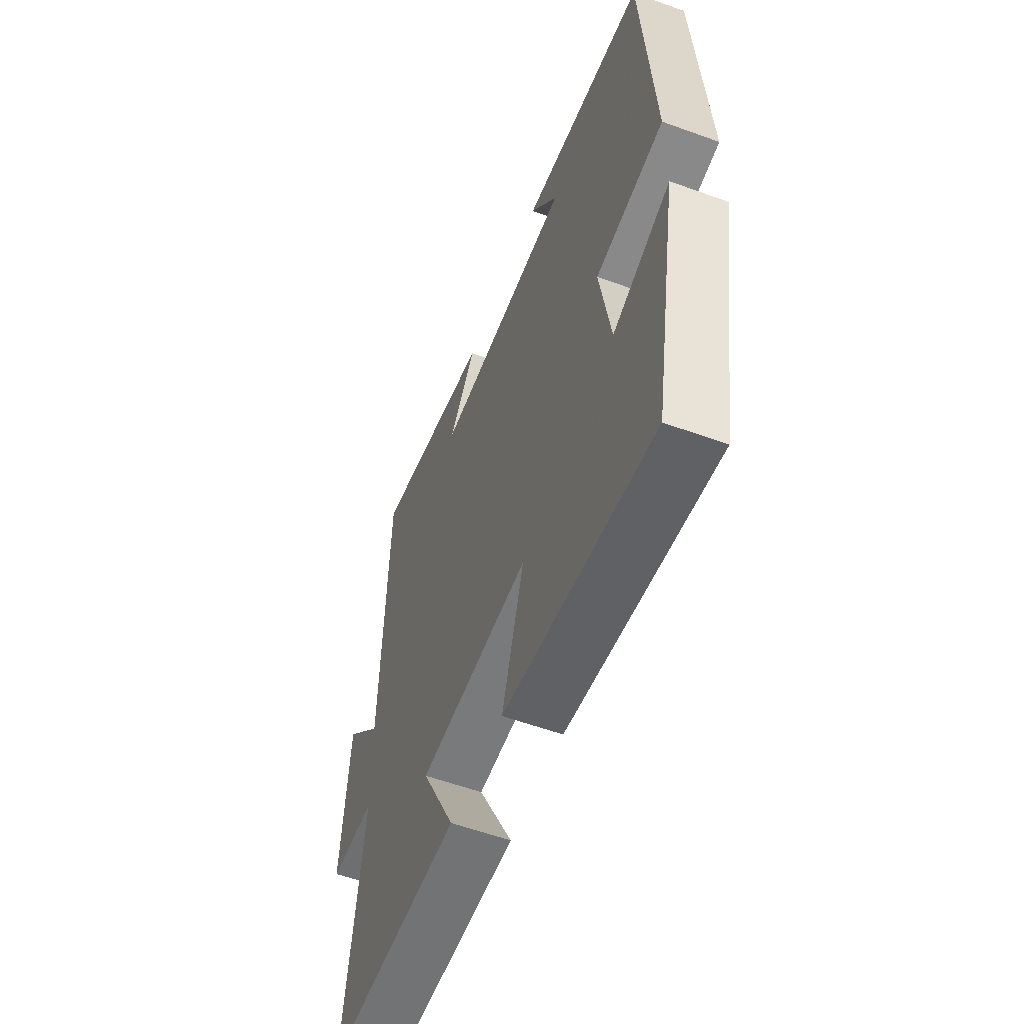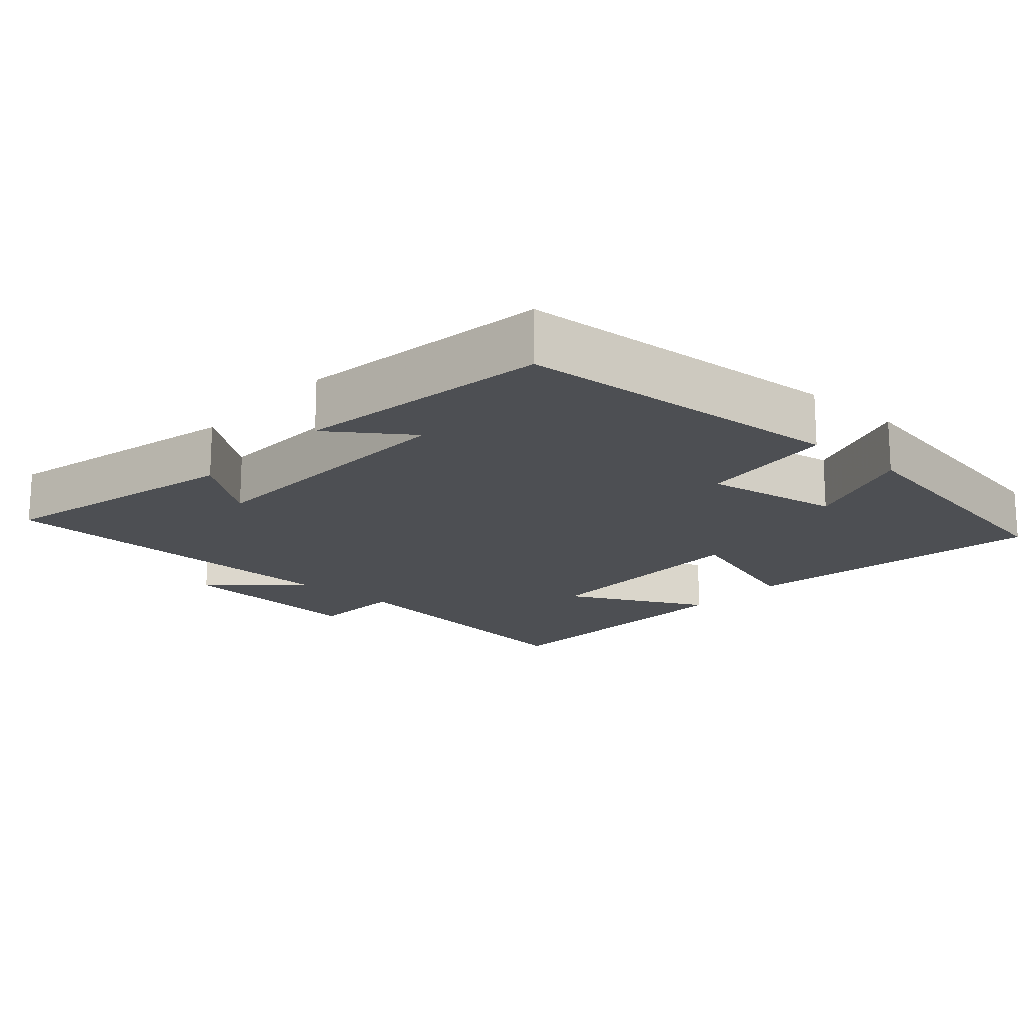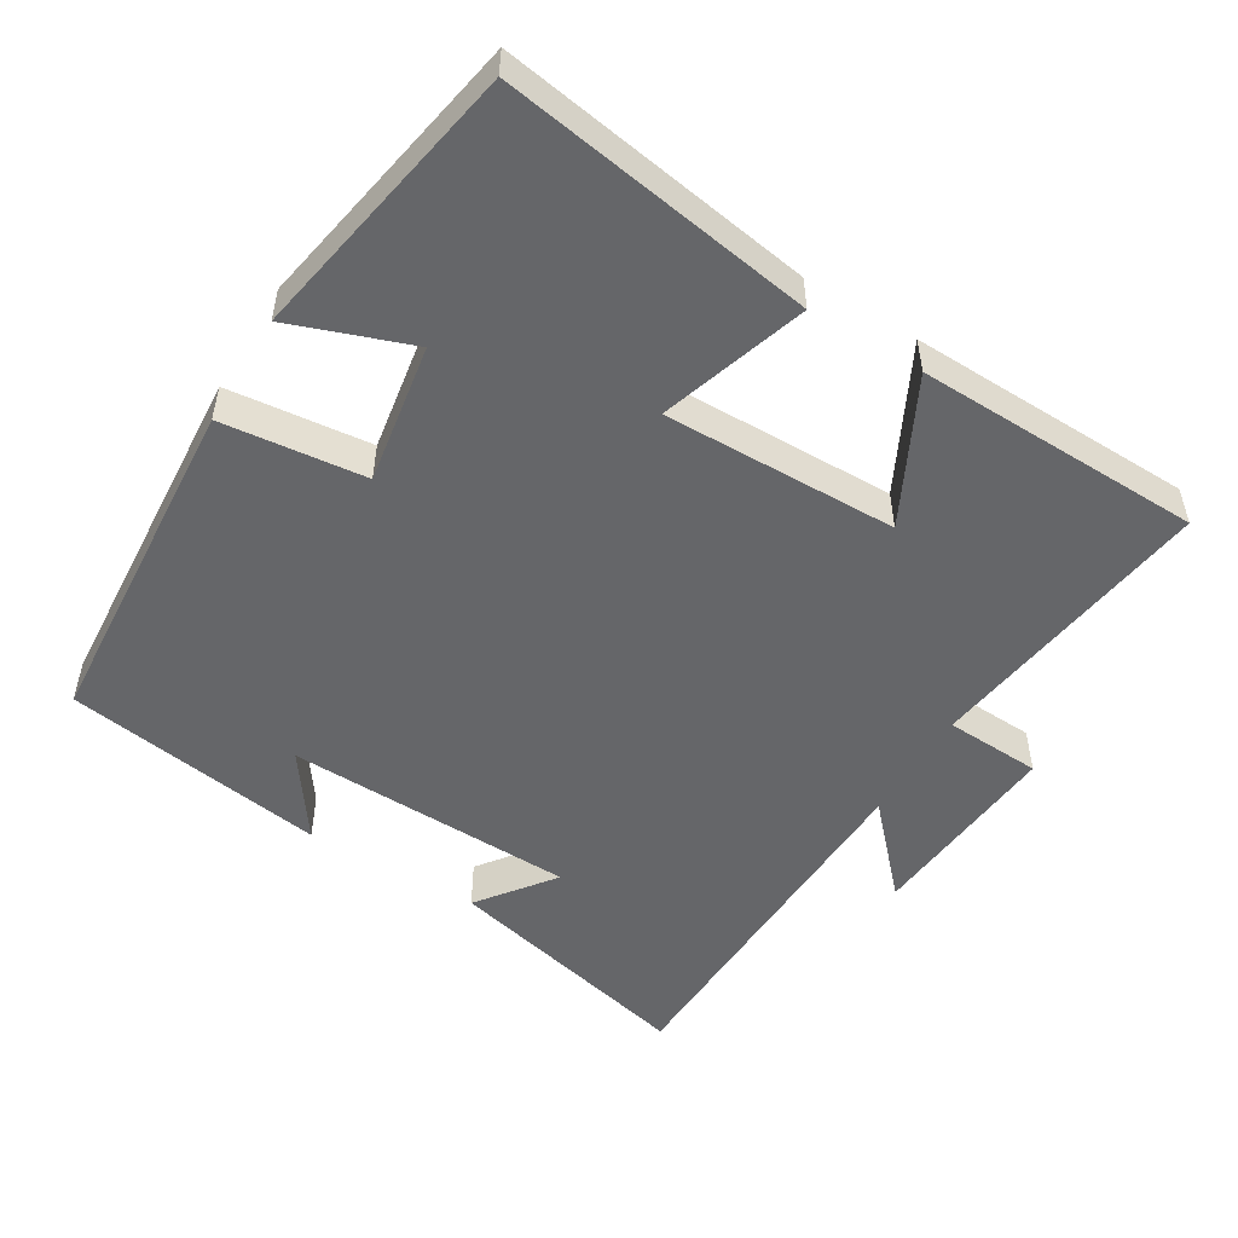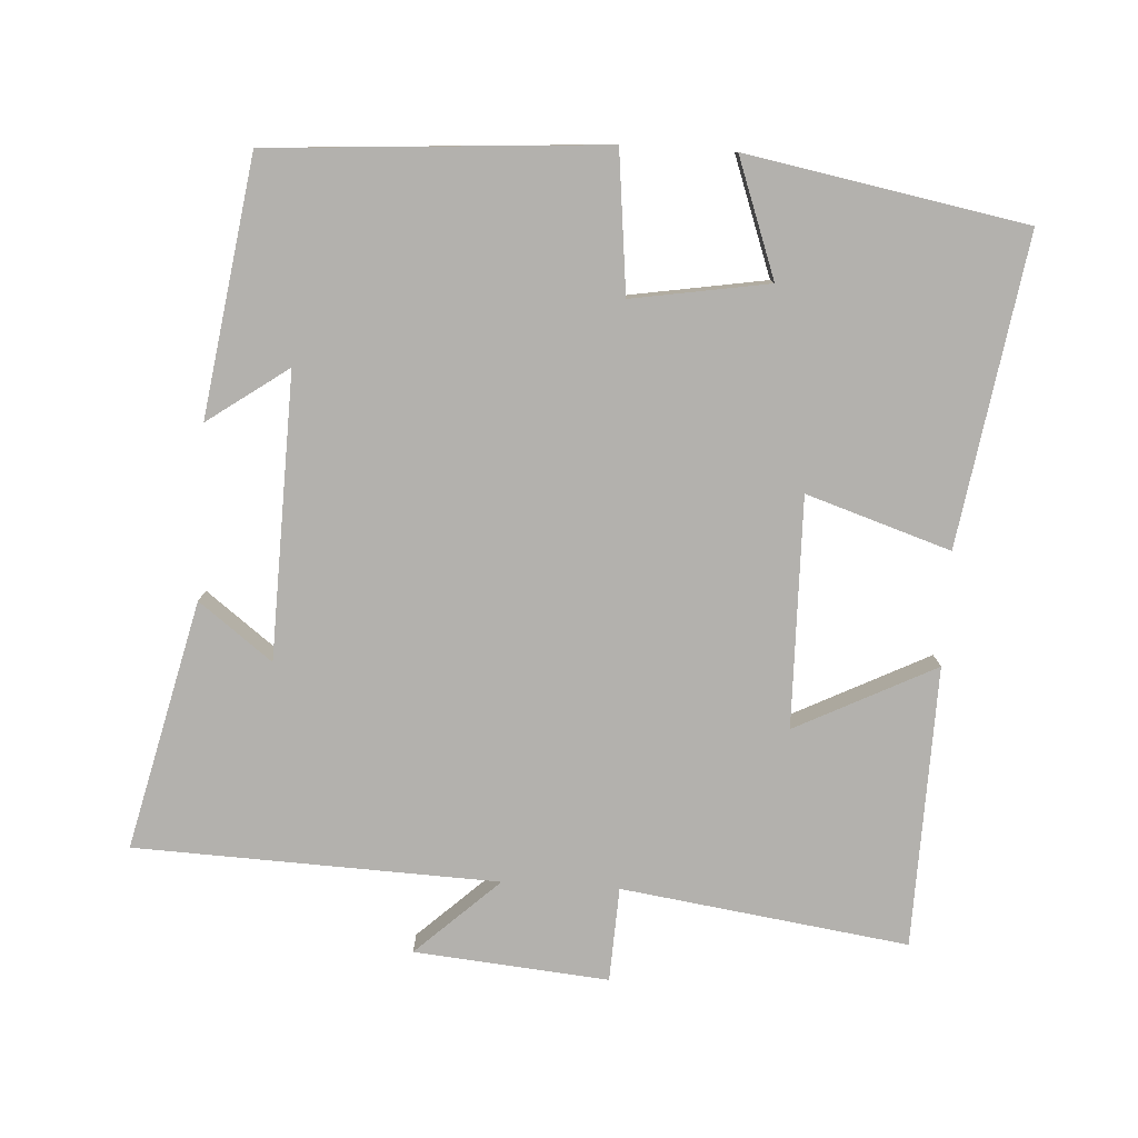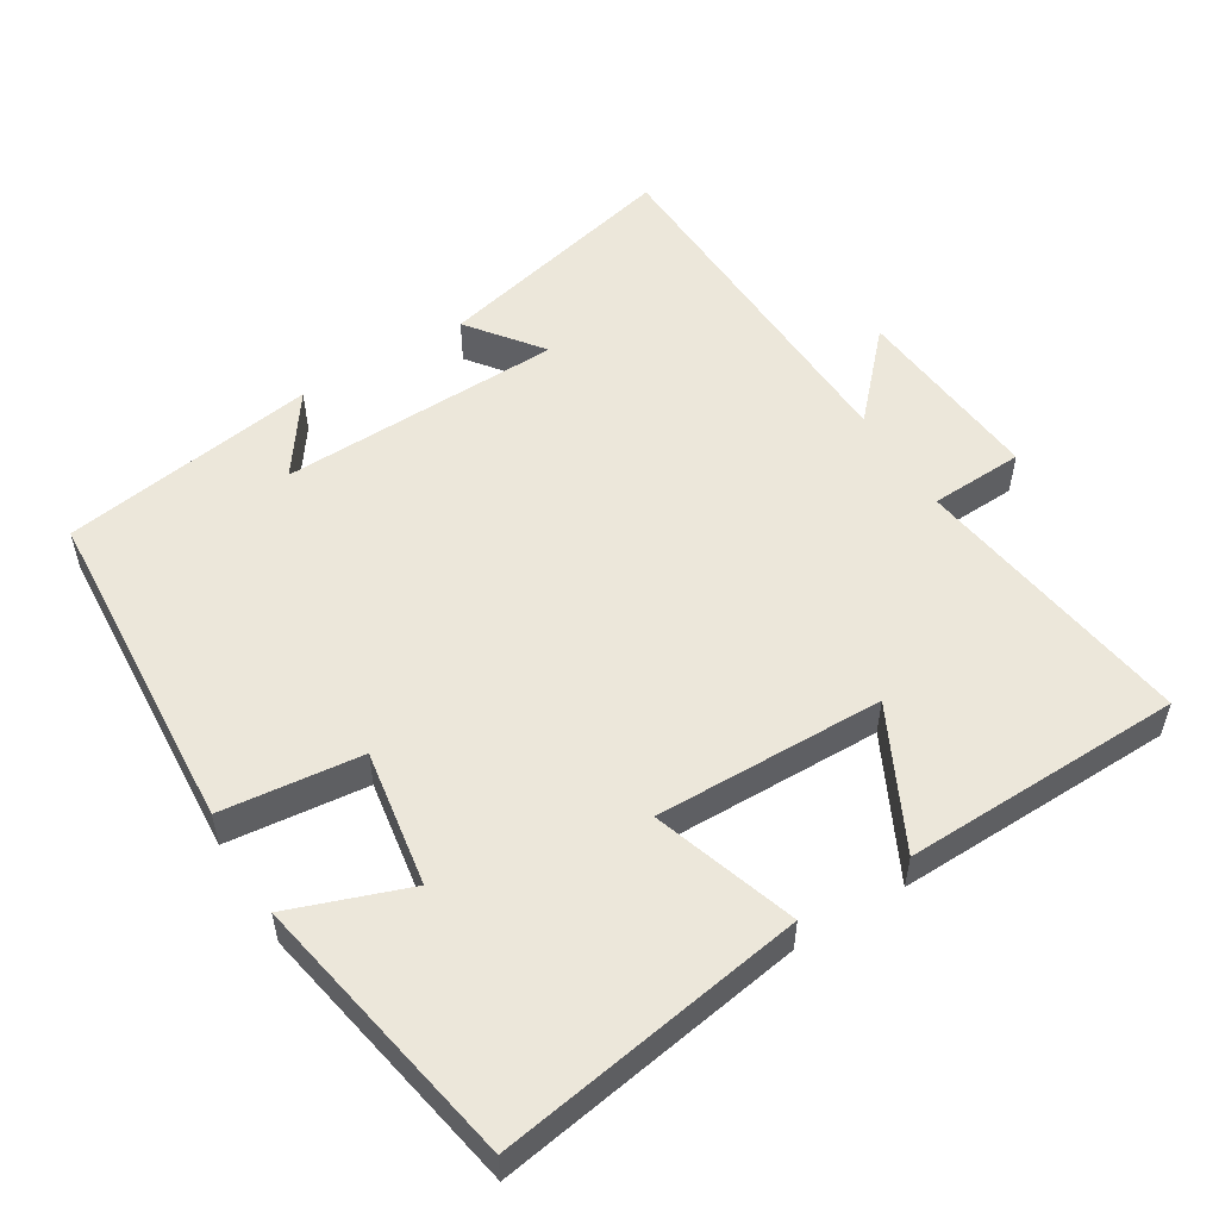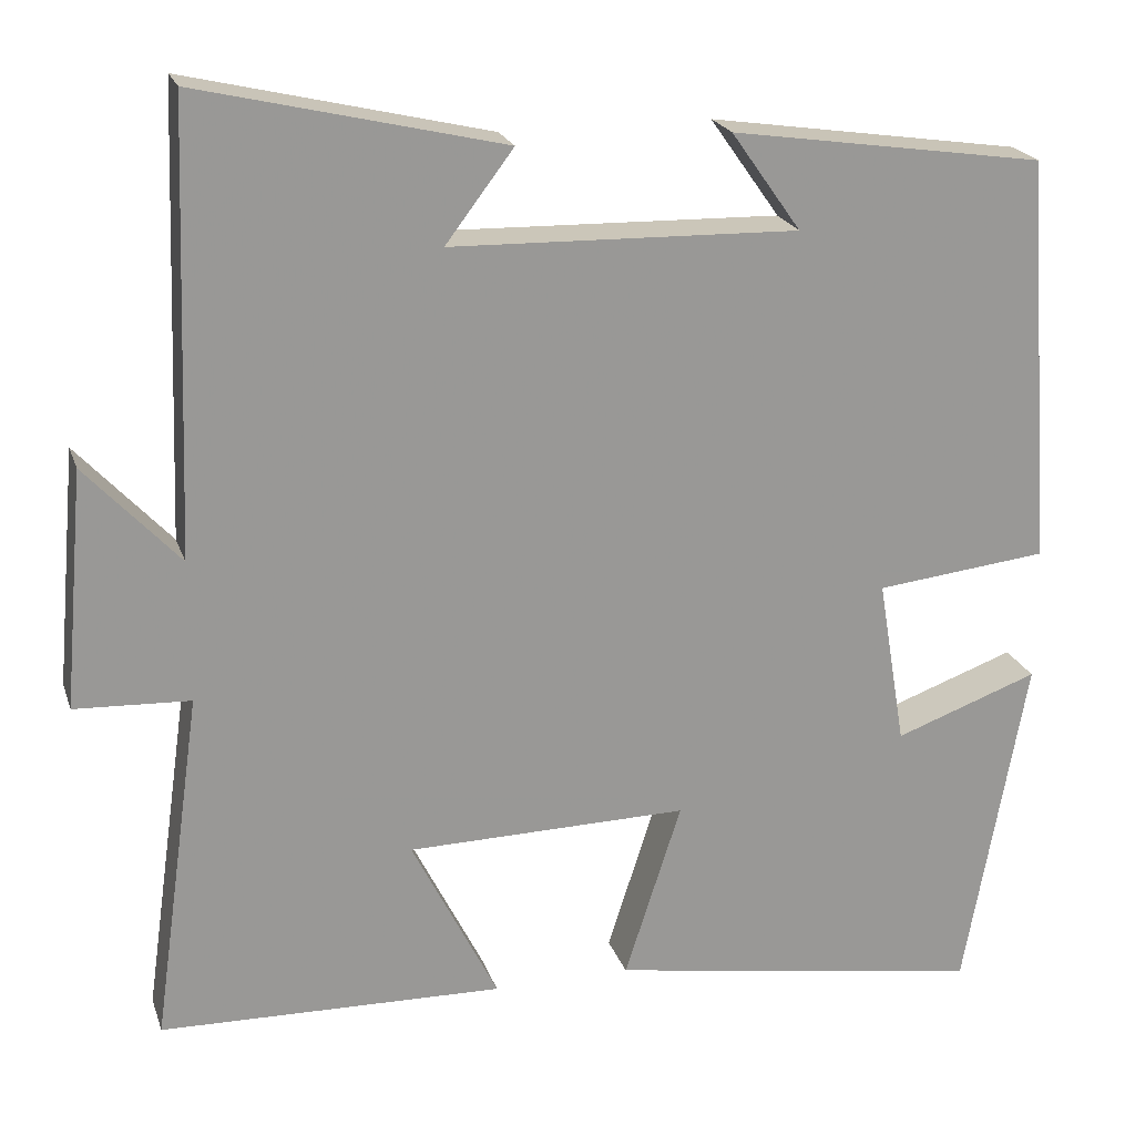
<metadata>
{"format":"obj","ext":"obj","renderer":"f3d","projection":"perspective","resolution":1024,"background":"white","views":[{"elev":-57.0,"azim":69.2,"up":"+Z"},{"elev":-17.5,"azim":48.3,"up":"+Y"},{"elev":-51.9,"azim":148.8,"up":"+Y"},{"elev":-79.3,"azim":86.5,"up":"+Y"},{"elev":53.7,"azim":148.3,"up":"+Y"},{"elev":21.2,"azim":-16.0,"up":"+Z"}]}
</metadata>
<code>
v -0.556 0.07 -0.491
v -0.5 0.07 -0.089
v -0.632 0.07 -0.083
v -0.608 0.07 0.189
v -0.5 0.07 0.073
v -0.482 0.07 0.582
v -0.133 0.07 0.5
v -0.211 0.07 0.397
v 0.187 0.07 0.387
v 0.107 0.07 0.5
v 0.467 0.07 0.447
v 0.5 0.07 -0.023
v 0.303 0.07 -0.045
v 0.335 0.07 -0.237
v 0.5 0.07 -0.177
v 0.429 0.07 -0.568
v -0.004 0.07 -0.5
v 0.061 0.07 -0.298
v -0.261 0.07 -0.304
v -0.162 0.07 -0.5
v -0.556 0 -0.491
v -0.5 0 -0.089
v -0.632 0 -0.083
v -0.608 0 0.189
v -0.5 0 0.073
v -0.482 0 0.582
v -0.133 0 0.5
v -0.211 0 0.397
v 0.187 0 0.387
v 0.107 0 0.5
v 0.467 0 0.447
v 0.5 0 -0.023
v 0.303 0 -0.045
v 0.335 0 -0.237
v 0.5 0 -0.177
v 0.429 0 -0.568
v -0.004 0 -0.5
v 0.061 0 -0.298
v -0.261 0 -0.304
v -0.162 0 -0.5
f 19 20 1 2
f 18 19 2
f 16 17 18
f 14 15 16
f 14 16 18
f 13 14 18 2
f 9 10 11 12
f 8 9 12 13
f 5 6 7 8
f 5 8 13 2
f 2 3 4 5
f 22 21 40 39
f 22 39 38
f 38 37 36
f 36 35 34
f 38 36 34
f 22 38 34 33
f 32 31 30 29
f 33 32 29 28
f 28 27 26 25
f 22 33 28 25
f 25 24 23 22
f 1 21 22 2
f 2 22 23 3
f 3 23 24 4
f 4 24 25 5
f 5 25 26 6
f 6 26 27 7
f 7 27 28 8
f 8 28 29 9
f 9 29 30 10
f 10 30 31 11
f 11 31 32 12
f 12 32 33 13
f 13 33 34 14
f 14 34 35 15
f 15 35 36 16
f 16 36 37 17
f 17 37 38 18
f 18 38 39 19
f 19 39 40 20
f 20 40 21 1

</code>
